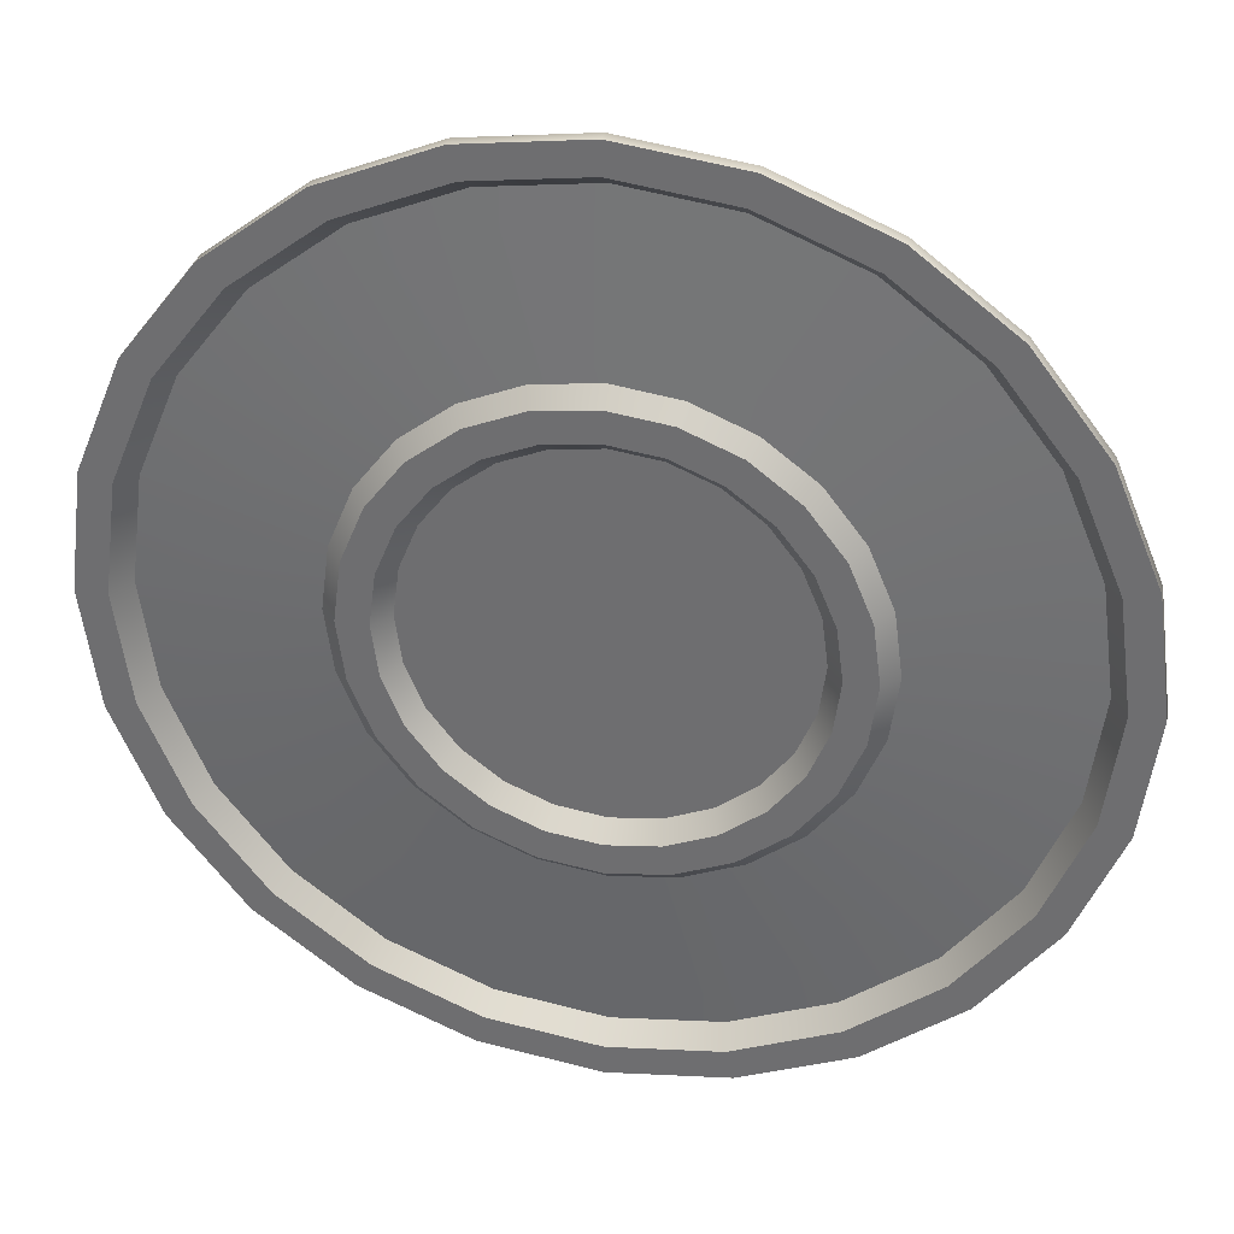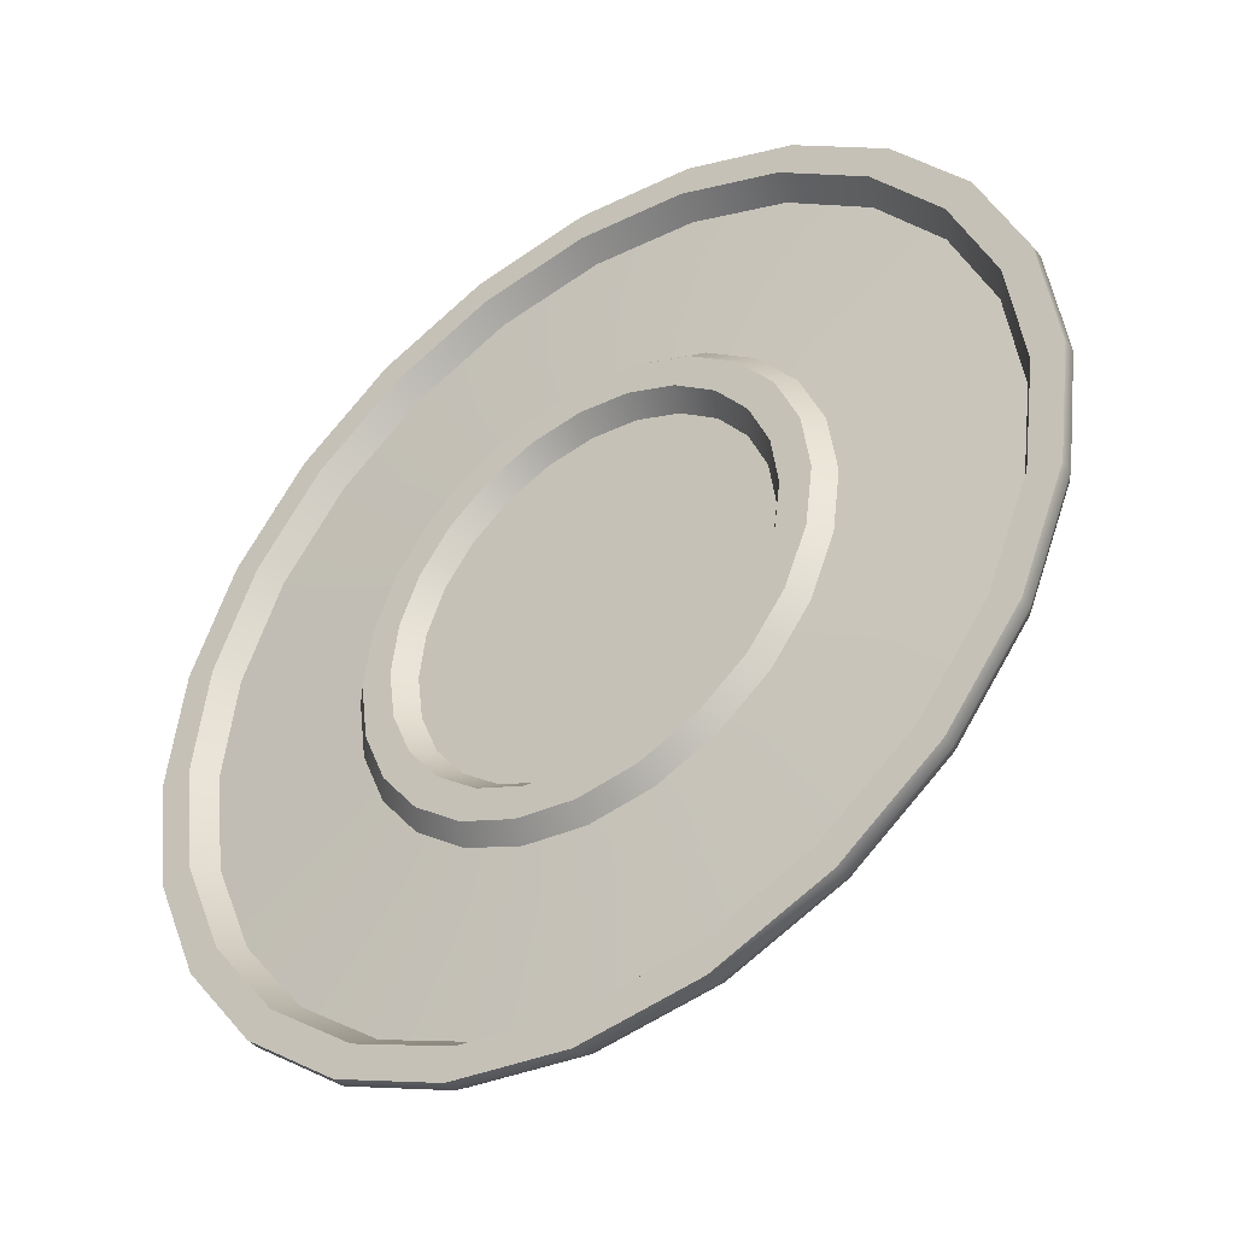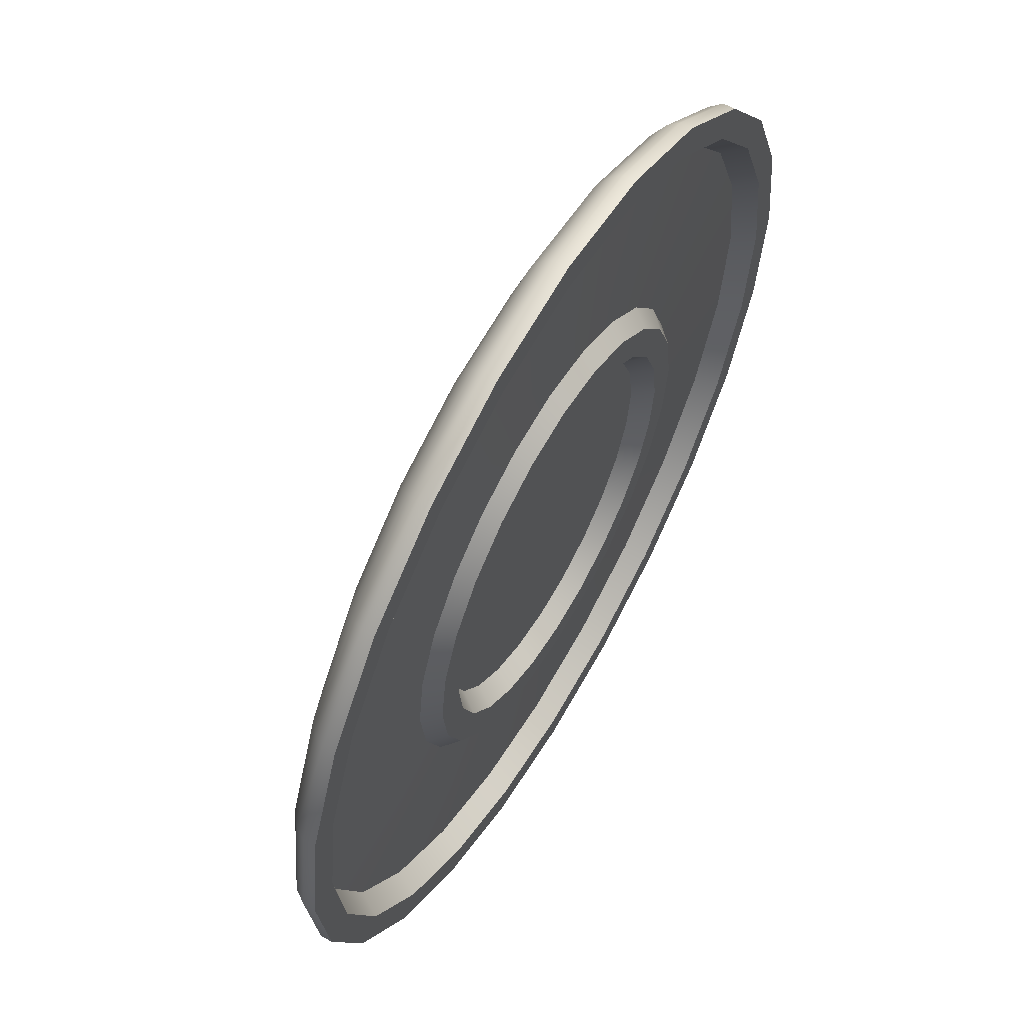
<metadata>
{"format":"obj","ext":"obj","renderer":"f3d","projection":"perspective","resolution":1024,"background":"white","views":[{"elev":33.6,"azim":-167.9,"up":"+Z"},{"elev":-41.9,"azim":-144.2,"up":"+Z"},{"elev":59.8,"azim":120.1,"up":"+Z"}]}
</metadata>
<code>
o Alnair_Heatshield_1
v 0.9375 0.1138 -2.096e-18
v 0.9056 0.1138 0.2426
v 0.8119 0.1138 0.4688
v 0.6629 0.1138 0.6629
v 0.4688 0.1138 0.8119
v 0.2426 0.1138 0.9056
v 1.97e-16 0.1138 0.9375
v -0.2426 0.1138 0.9056
v -0.4688 0.1138 0.8119
v -0.6629 0.1138 0.6629
v -0.8119 0.1138 0.4688
v -0.9056 0.1138 0.2426
v -0.9375 0.1138 1.127e-16
v -0.9056 0.1138 -0.2426
v -0.8119 0.1138 -0.4688
v -0.6629 0.1138 -0.6629
v -0.4688 0.1138 -0.8119
v -0.2426 0.1138 -0.9056
v -3.262e-17 0.1138 -0.9375
v 0.2426 0.1138 -0.9056
v 0.4688 0.1138 -0.8119
v 0.6629 0.1138 -0.6629
v 0.8119 0.1138 -0.4688
v 0.9056 0.1138 -0.2426
v 0.9375 0.08875 -6.227e-18
v 0.9056 0.08875 0.2426
v 0.8119 0.08875 0.4688
v 0.6629 0.08875 0.6629
v 0.4688 0.08875 0.8119
v 0.2426 0.08875 0.9056
v 1.97e-16 0.08875 0.9375
v -0.2426 0.08875 0.9056
v -0.4688 0.08875 0.8119
v -0.6629 0.08875 0.6629
v -0.8119 0.08875 0.4688
v -0.9056 0.08875 0.2426
v -0.9375 0.08875 1.086e-16
v -0.9056 0.08875 -0.2426
v -0.8119 0.08875 -0.4688
v -0.6629 0.08875 -0.6629
v -0.4688 0.08875 -0.8119
v -0.2426 0.08875 -0.9056
v -3.262e-17 0.08875 -0.9375
v 0.2426 0.08875 -0.9056
v 0.4688 0.08875 -0.8119
v 0.6629 0.08875 -0.6629
v 0.8119 0.08875 -0.4688
v 0.9056 0.08875 -0.2426
v 0.9205 0.06375 -4.95e-18
v 0.8891 0.06375 0.2382
v 0.7972 0.06375 0.4603
v 0.6509 0.06375 0.6509
v 0.4603 0.06375 0.7972
v 0.2382 0.06375 0.8891
v 1.382e-16 0.06375 0.9205
v -0.2382 0.06375 0.8891
v -0.4603 0.06375 0.7972
v -0.6509 0.06375 0.6509
v -0.7972 0.06375 0.4603
v -0.8891 0.06375 0.2382
v -0.9205 0.06375 1.078e-16
v -0.8891 0.06375 -0.2382
v -0.7972 0.06375 -0.4603
v -0.6509 0.06375 -0.6509
v -0.4603 0.06375 -0.7972
v -0.2382 0.06375 -0.8891
v -8.722e-17 0.06375 -0.9205
v 0.2382 0.06375 -0.8891
v 0.4603 0.06375 -0.7972
v 0.6509 0.06375 -0.6509
v 0.7972 0.06375 -0.4603
v 0.8891 0.06375 -0.2382
v 0.8869 0.03915 -3.417e-18
v 0.8567 0.03915 0.2295
v 0.7681 0.03915 0.4434
v 0.6271 0.03915 0.6271
v 0.4434 0.03915 0.7681
v 0.2295 0.03915 0.8567
v 1.693e-16 0.03915 0.8869
v -0.2295 0.03915 0.8567
v -0.4434 0.03915 0.7681
v -0.6271 0.03915 0.6271
v -0.7681 0.03915 0.4434
v -0.8567 0.03915 0.2295
v -0.8869 0.03915 1.052e-16
v -0.8567 0.03915 -0.2295
v -0.7681 0.03915 -0.4434
v -0.6271 0.03915 -0.6271
v -0.4434 0.03915 -0.7681
v -0.2295 0.03915 -0.8567
v -4.791e-17 0.03915 -0.8869
v 0.2295 0.03915 -0.8567
v 0.4434 0.03915 -0.7681
v 0.6271 0.03915 -0.6271
v 0.7681 0.03915 -0.4434
v 0.8567 0.03915 -0.2295
v 0.775 -0.00125 -6.987e-18
v 0.7486 -0.00125 0.2006
v 0.6712 -0.00125 0.3875
v 0.548 -0.00125 0.548
v 0.3875 -0.00125 0.6712
v 0.2006 -0.00125 0.7486
v 1.697e-16 -0.00125 0.775
v -0.2006 -0.00125 0.7486
v -0.3875 -0.00125 0.6712
v -0.548 -0.00125 0.548
v -0.6712 -0.00125 0.3875
v -0.7486 -0.00125 0.2006
v -0.775 -0.00125 8.792e-17
v -0.7486 -0.00125 -0.2006
v -0.6712 -0.00125 -0.3875
v -0.548 -0.00125 -0.548
v -0.3875 -0.00125 -0.6712
v -0.2006 -0.00125 -0.7486
v -2.007e-17 -0.00125 -0.775
v 0.2006 -0.00125 -0.7486
v 0.3875 -0.00125 -0.6712
v 0.548 -0.00125 -0.548
v 0.6712 -0.00125 -0.3875
v 0.7486 -0.00125 -0.2006
v 0.6279 -0.03625 -0.1682
v 0.65 -0.03625 -1.07e-17
v 0.6279 -0.03625 0.1682
v 0.5629 -0.03625 0.325
v 0.4596 -0.03625 0.4596
v 0.325 -0.03625 0.5629
v 0.1682 -0.03625 0.6279
v 1.432e-16 -0.03625 0.65
v -0.1682 -0.03625 0.6279
v -0.325 -0.03625 0.5629
v -0.4596 -0.03625 0.4596
v -0.5629 -0.03625 0.325
v -0.6279 -0.03625 0.1682
v -0.65 -0.03625 6.89e-17
v -0.6279 -0.03625 -0.1682
v -0.5629 -0.03625 -0.325
v -0.4596 -0.03625 -0.4596
v -0.325 -0.03625 -0.5629
v -0.1682 -0.03625 -0.6279
v -1.605e-17 -0.03625 -0.65
v 0.1682 -0.03625 -0.6279
v 0.325 -0.03625 -0.5629
v 0.4596 -0.03625 -0.4596
v 0.5629 -0.03625 -0.325
v 0.5071 -0.06375 -0.1359
v 0.525 -0.06375 -9.531e-18
v 0.5071 -0.06375 0.1359
v 0.4547 -0.06375 0.2625
v 0.3712 -0.06375 0.3712
v 0.2625 -0.06375 0.4547
v 0.1359 -0.06375 0.5071
v 1.201e-16 -0.06375 0.525
v -0.1359 -0.06375 0.5071
v -0.2625 -0.06375 0.4547
v -0.3712 -0.06375 0.3712
v -0.4547 -0.06375 0.2625
v -0.5071 -0.06375 0.1359
v -0.525 -0.06375 5.476e-17
v -0.5071 -0.06375 -0.1359
v -0.4547 -0.06375 -0.2625
v -0.3712 -0.06375 -0.3712
v -0.2625 -0.06375 -0.4547
v -0.1359 -0.06375 -0.5071
v -8.471e-18 -0.06375 -0.525
v 0.1359 -0.06375 -0.5071
v 0.2625 -0.06375 -0.4547
v 0.3712 -0.06375 -0.3712
v 0.4547 -0.06375 -0.2625
v 0.3864 -0.08625 -0.1035
v 0.4 -0.08625 3.737e-18
v 0.3864 -0.08625 0.1035
v 0.3464 -0.08625 0.2
v 0.2828 -0.08625 0.2828
v 0.2 -0.08625 0.3464
v 0.1035 -0.08625 0.3864
v 1.026e-16 -0.08625 0.4
v -0.1035 -0.08625 0.3864
v -0.2 -0.08625 0.3464
v -0.2828 -0.08625 0.2828
v -0.3464 -0.08625 0.2
v -0.3864 -0.08625 0.1035
v -0.4 -0.08625 5.272e-17
v -0.3864 -0.08625 -0.1035
v -0.3464 -0.08625 -0.2
v -0.2828 -0.08625 -0.2828
v -0.2 -0.08625 -0.3464
v -0.1035 -0.08625 -0.3864
v 4.617e-18 -0.08625 -0.4
v 0.1035 -0.08625 -0.3864
v 0.2 -0.08625 -0.3464
v 0.2828 -0.08625 -0.2828
v 0.3464 -0.08625 -0.2
v 0.2656 -0.1013 -0.07118
v 0.275 -0.1013 -4.266e-18
v 0.2656 -0.1013 0.07118
v 0.2382 -0.1013 0.1375
v 0.1945 -0.1013 0.1945
v 0.1375 -0.1013 0.2382
v 0.07118 -0.1013 0.2656
v 7.856e-17 -0.1013 0.275
v -0.07118 -0.1013 0.2656
v -0.1375 -0.1013 0.2382
v -0.1945 -0.1013 0.1945
v -0.2382 -0.1013 0.1375
v -0.2656 -0.1013 0.07118
v -0.275 -0.1013 2.941e-17
v -0.2656 -0.1013 -0.07118
v -0.2382 -0.1013 -0.1375
v -0.1945 -0.1013 -0.1945
v -0.1375 -0.1013 -0.2382
v -0.07118 -0.1013 -0.2656
v 1.12e-17 -0.1013 -0.275
v 0.07118 -0.1013 -0.2656
v 0.1375 -0.1013 -0.2382
v 0.1945 -0.1013 -0.1945
v 0.2382 -0.1013 -0.1375
v 3.262e-17 -0.1138 1.338e-17
v 0.8452 0.1138 0.2265
v 0.875 0.1138 -3.19e-18
v 0.8452 0.1138 -0.2265
v 0.7578 0.1138 -0.4375
v 0.6187 0.1138 -0.6187
v 0.4375 0.1138 -0.7578
v 0.2265 0.1138 -0.8452
v -2.736e-17 0.1138 -0.875
v -0.2265 0.1138 -0.8452
v -0.4375 0.1138 -0.7578
v -0.6187 0.1138 -0.6187
v -0.7578 0.1138 -0.4375
v -0.8452 0.1138 -0.2265
v -0.875 0.1138 1.04e-16
v -0.8452 0.1138 0.2265
v -0.7578 0.1138 0.4375
v -0.6187 0.1138 0.6187
v -0.4375 0.1138 0.7578
v -0.2265 0.1138 0.8452
v 1.87e-16 0.1138 0.875
v 0.2265 0.1138 0.8452
v 0.4375 0.1138 0.7578
v 0.6187 0.1138 0.6187
v 0.7578 0.1138 0.4375
v 0.815 0.06688 0.2184
v 0.8438 0.06688 -5.142e-18
v 0.815 0.06688 -0.2184
v 0.7307 0.06688 -0.4219
v 0.5966 0.06688 -0.5966
v 0.4219 0.06688 -0.7307
v 0.2184 0.06688 -0.815
v -2.457e-17 0.06688 -0.8438
v -0.2184 0.06688 -0.815
v -0.4219 0.06688 -0.7307
v -0.5966 0.06688 -0.5966
v -0.7307 0.06688 -0.4219
v -0.815 0.06688 -0.2184
v -0.8438 0.06688 9.819e-17
v -0.815 0.06688 0.2184
v -0.7307 0.06688 0.4219
v -0.5966 0.06688 0.5966
v -0.4219 0.06688 0.7307
v -0.2184 0.06688 0.815
v 1.821e-16 0.06688 0.8438
v 0.2184 0.06688 0.815
v 0.4219 0.06688 0.7307
v 0.5966 0.06688 0.5966
v 0.7307 0.06688 0.4219
v 0.483 0.08088 0.1294
v 0.5 0.08088 1.069e-16
v 0.483 0.08088 -0.1294
v 0.433 0.08088 -0.25
v 0.3536 0.08088 -0.3536
v 0.25 0.08088 -0.433
v 0.1294 0.08088 -0.483
v 8.415e-17 0.08088 -0.5
v -0.1294 0.08088 -0.483
v -0.25 0.08088 -0.433
v -0.3536 0.08088 -0.3536
v -0.433 0.08088 -0.25
v -0.483 0.08088 -0.1294
v -0.5 0.08088 4.433e-17
v -0.483 0.08088 0.1294
v -0.433 0.08088 0.25
v -0.3536 0.08088 0.3536
v -0.25 0.08088 0.433
v -0.1294 0.08088 0.483
v 1.135e-16 0.08088 0.5
v 0.1294 0.08088 0.483
v 0.25 0.08088 0.433
v 0.3536 0.08088 0.3536
v 0.433 0.08088 0.25
v 0.4528 0.1138 0.1213
v 0.4688 0.1138 1.006e-16
v 0.4528 0.1138 -0.1213
v 0.4059 0.1138 -0.2344
v 0.3315 0.1138 -0.3315
v 0.2344 0.1138 -0.4059
v 0.1213 0.1138 -0.4528
v 3.899e-17 0.1138 -0.4688
v -0.1213 0.1138 -0.4528
v -0.2344 0.1138 -0.4059
v -0.3315 0.1138 -0.3315
v -0.4059 0.1138 -0.2344
v -0.4528 0.1138 -0.1213
v -0.4688 0.1138 4.201e-17
v -0.4528 0.1138 0.1213
v -0.4059 0.1138 0.2344
v -0.3315 0.1138 0.3315
v -0.2344 0.1138 0.4059
v -0.1213 0.1138 0.4528
v 6.646e-17 0.1138 0.4688
v 0.1213 0.1138 0.4528
v 0.2344 0.1138 0.4059
v 0.3315 0.1138 0.3315
v 0.4059 0.1138 0.2344
v 0.3924 0.1138 0.1051
v 0.4062 0.1138 8.167e-17
v 0.3924 0.1138 -0.1051
v 0.3518 0.1138 -0.2031
v 0.2873 0.1138 -0.2873
v 0.2031 0.1138 -0.3518
v 0.1051 0.1138 -0.3924
v 3.225e-17 0.1138 -0.4062
v -0.1051 0.1138 -0.3924
v -0.2031 0.1138 -0.3518
v -0.2873 0.1138 -0.2873
v -0.3518 0.1138 -0.2031
v -0.3924 0.1138 -0.1051
v -0.4062 0.1138 3.086e-17
v -0.3924 0.1138 0.1051
v -0.3518 0.1138 0.2031
v -0.2873 0.1138 0.2873
v -0.2031 0.1138 0.3518
v -0.1051 0.1138 0.3924
v 5.606e-17 0.1138 0.4062
v 0.1051 0.1138 0.3924
v 0.2031 0.1138 0.3518
v 0.2873 0.1138 0.2873
v 0.3518 0.1138 0.2031
v 0.3622 0.07387 0.09706
v 0.375 0.07387 7.191e-17
v 0.3622 0.07387 -0.09706
v 0.3248 0.07387 -0.1875
v 0.2652 0.07387 -0.2652
v 0.1875 0.07387 -0.3248
v 0.09706 0.07387 -0.3622
v 3.208e-17 0.07387 -0.375
v -0.09706 0.07387 -0.3622
v -0.1875 0.07387 -0.3248
v -0.2652 0.07387 -0.2652
v -0.3248 0.07387 -0.1875
v -0.3622 0.07387 -0.09706
v -0.375 0.07387 2.501e-17
v -0.3622 0.07387 0.09706
v -0.3248 0.07387 0.1875
v -0.2652 0.07387 0.2652
v -0.1875 0.07387 0.3248
v -0.09706 0.07387 0.3622
v 5.406e-17 0.07387 0.375
v 0.09706 0.07387 0.3622
v 0.1875 0.07387 0.3248
v 0.2652 0.07387 0.2652
v 0.3248 0.07387 0.1875
g Alnair_Heatshield_1_Alnair_Heatshield_1_auv
f 2 218 241 3
f 5 239 238 6
f 8 236 235 9
f 10 234 233 11
f 13 231 230 14
f 15 229 228 16
f 17 227 226 18
f 20 224 223 21
f 22 222 221 23
f 24 220 219 1
f 242 266 289 265
f 243 267 266 242
f 244 268 267 243
f 245 269 268 244
f 246 270 269 245
f 247 271 270 246
f 248 272 271 247
f 249 273 272 248
f 250 274 273 249
f 251 275 274 250
f 252 276 275 251
f 253 277 276 252
f 254 278 277 253
f 255 279 278 254
f 256 280 279 255
f 257 281 280 256
f 258 282 281 257
f 259 283 282 258
f 260 284 283 259
f 261 285 284 260
f 262 286 285 261
f 263 287 286 262
f 264 288 287 263
f 265 289 288 264
f 290 314 337 313
f 293 317 316 292
f 296 320 319 295
f 299 323 322 298
f 302 326 325 301
f 305 329 328 304
f 307 331 330 306
f 309 333 332 308
f 311 335 334 310
f 339 340 341 342 343 344 345 346 347 348 349 350 351 352 353 354 355 356 357 358 359 360 361 338
f 1 219 218 2
f 4 240 239 5
f 7 237 236 8
f 9 235 234 10
f 11 233 232 12
f 14 230 229 15
f 16 228 227 17
f 19 225 224 20
f 21 223 222 22
f 23 221 220 24
f 291 315 314 290
f 295 319 318 294
f 298 322 321 297
f 300 324 323 299
f 304 328 327 303
f 306 330 329 305
f 308 332 331 307
f 310 334 333 309
f 313 337 336 312
f 3 241 240 4
f 6 238 237 7
f 12 232 231 13
f 18 226 225 19
f 292 316 315 291
f 294 318 317 293
f 297 321 320 296
f 301 325 324 300
f 303 327 326 302
f 312 336 335 311
f 1 25 48 24
f 2 26 25 1
f 3 27 26 2
f 4 28 27 3
f 5 29 28 4
f 6 30 29 5
f 7 31 30 6
f 8 32 31 7
f 9 33 32 8
f 10 34 33 9
f 11 35 34 10
f 12 36 35 11
f 13 37 36 12
f 14 38 37 13
f 15 39 38 14
f 16 40 39 15
f 17 41 40 16
f 18 42 41 17
f 19 43 42 18
f 20 44 43 19
f 21 45 44 20
f 22 46 45 21
f 23 47 46 22
f 24 48 47 23
f 25 49 72 48
f 26 50 49 25
f 27 51 50 26
f 28 52 51 27
f 29 53 52 28
f 30 54 53 29
f 31 55 54 30
f 32 56 55 31
f 33 57 56 32
f 34 58 57 33
f 35 59 58 34
f 36 60 59 35
f 37 61 60 36
f 38 62 61 37
f 39 63 62 38
f 40 64 63 39
f 41 65 64 40
f 42 66 65 41
f 43 67 66 42
f 44 68 67 43
f 45 69 68 44
f 46 70 69 45
f 47 71 70 46
f 48 72 71 47
f 49 73 96 72
f 50 74 73 49
f 51 75 74 50
f 52 76 75 51
f 53 77 76 52
f 54 78 77 53
f 55 79 78 54
f 56 80 79 55
f 57 81 80 56
f 58 82 81 57
f 59 83 82 58
f 60 84 83 59
f 61 85 84 60
f 62 86 85 61
f 63 87 86 62
f 64 88 87 63
f 65 89 88 64
f 66 90 89 65
f 67 91 90 66
f 68 92 91 67
f 69 93 92 68
f 70 94 93 69
f 71 95 94 70
f 72 96 95 71
f 73 97 120 96
f 74 98 97 73
f 75 99 98 74
f 76 100 99 75
f 77 101 100 76
f 78 102 101 77
f 79 103 102 78
f 80 104 103 79
f 81 105 104 80
f 82 106 105 81
f 83 107 106 82
f 84 108 107 83
f 85 109 108 84
f 86 110 109 85
f 87 111 110 86
f 88 112 111 87
f 89 113 112 88
f 90 114 113 89
f 91 115 114 90
f 92 116 115 91
f 93 117 116 92
f 94 118 117 93
f 95 119 118 94
f 96 120 119 95
f 97 122 121 120
f 98 123 122 97
f 99 124 123 98
f 100 125 124 99
f 101 126 125 100
f 102 127 126 101
f 103 128 127 102
f 104 129 128 103
f 105 130 129 104
f 106 131 130 105
f 107 132 131 106
f 108 133 132 107
f 109 134 133 108
f 110 135 134 109
f 111 136 135 110
f 112 137 136 111
f 113 138 137 112
f 114 139 138 113
f 115 140 139 114
f 116 141 140 115
f 117 142 141 116
f 118 143 142 117
f 119 144 143 118
f 120 121 144 119
f 121 145 168 144
f 122 146 145 121
f 123 147 146 122
f 124 148 147 123
f 125 149 148 124
f 126 150 149 125
f 127 151 150 126
f 128 152 151 127
f 129 153 152 128
f 130 154 153 129
f 131 155 154 130
f 132 156 155 131
f 133 157 156 132
f 134 158 157 133
f 135 159 158 134
f 136 160 159 135
f 137 161 160 136
f 138 162 161 137
f 139 163 162 138
f 140 164 163 139
f 141 165 164 140
f 142 166 165 141
f 143 167 166 142
f 144 168 167 143
f 145 169 192 168
f 146 170 169 145
f 147 171 170 146
f 148 172 171 147
f 149 173 172 148
f 150 174 173 149
f 151 175 174 150
f 152 176 175 151
f 153 177 176 152
f 154 178 177 153
f 155 179 178 154
f 156 180 179 155
f 157 181 180 156
f 158 182 181 157
f 159 183 182 158
f 160 184 183 159
f 161 185 184 160
f 162 186 185 161
f 163 187 186 162
f 164 188 187 163
f 165 189 188 164
f 166 190 189 165
f 167 191 190 166
f 168 192 191 167
f 169 193 216 192
f 170 194 193 169
f 171 195 194 170
f 172 196 195 171
f 173 197 196 172
f 174 198 197 173
f 175 199 198 174
f 176 200 199 175
f 177 201 200 176
f 178 202 201 177
f 179 203 202 178
f 180 204 203 179
f 181 205 204 180
f 182 206 205 181
f 183 207 206 182
f 184 208 207 183
f 185 209 208 184
f 186 210 209 185
f 187 211 210 186
f 188 212 211 187
f 189 213 212 188
f 190 214 213 189
f 191 215 214 190
f 192 216 215 191
f 193 217 216
f 194 217 193
f 195 217 194
f 196 217 195
f 197 217 196
f 198 217 197
f 199 217 198
f 200 217 199
f 201 217 200
f 202 217 201
f 203 217 202
f 204 217 203
f 205 217 204
f 206 217 205
f 207 217 206
f 208 217 207
f 209 217 208
f 210 217 209
f 211 217 210
f 212 217 211
f 213 217 212
f 214 217 213
f 215 217 214
f 216 217 215
f 218 242 265 241
f 219 243 242 218
f 220 244 243 219
f 221 245 244 220
f 222 246 245 221
f 223 247 246 222
f 224 248 247 223
f 225 249 248 224
f 226 250 249 225
f 227 251 250 226
f 228 252 251 227
f 229 253 252 228
f 230 254 253 229
f 231 255 254 230
f 232 256 255 231
f 233 257 256 232
f 234 258 257 233
f 235 259 258 234
f 236 260 259 235
f 237 261 260 236
f 238 262 261 237
f 239 263 262 238
f 240 264 263 239
f 241 265 264 240
f 266 290 313 289
f 267 291 290 266
f 268 292 291 267
f 269 293 292 268
f 270 294 293 269
f 271 295 294 270
f 272 296 295 271
f 273 297 296 272
f 274 298 297 273
f 275 299 298 274
f 276 300 299 275
f 277 301 300 276
f 278 302 301 277
f 279 303 302 278
f 280 304 303 279
f 281 305 304 280
f 282 306 305 281
f 283 307 306 282
f 284 308 307 283
f 285 309 308 284
f 286 310 309 285
f 287 311 310 286
f 288 312 311 287
f 289 313 312 288
f 314 338 361 337
f 315 339 338 314
f 316 340 339 315
f 317 341 340 316
f 318 342 341 317
f 319 343 342 318
f 320 344 343 319
f 321 345 344 320
f 322 346 345 321
f 323 347 346 322
f 324 348 347 323
f 325 349 348 324
f 326 350 349 325
f 327 351 350 326
f 328 352 351 327
f 329 353 352 328
f 330 354 353 329
f 331 355 354 330
f 332 356 355 331
f 333 357 356 332
f 334 358 357 333
f 335 359 358 334
f 336 360 359 335
f 337 361 360 336

</code>
